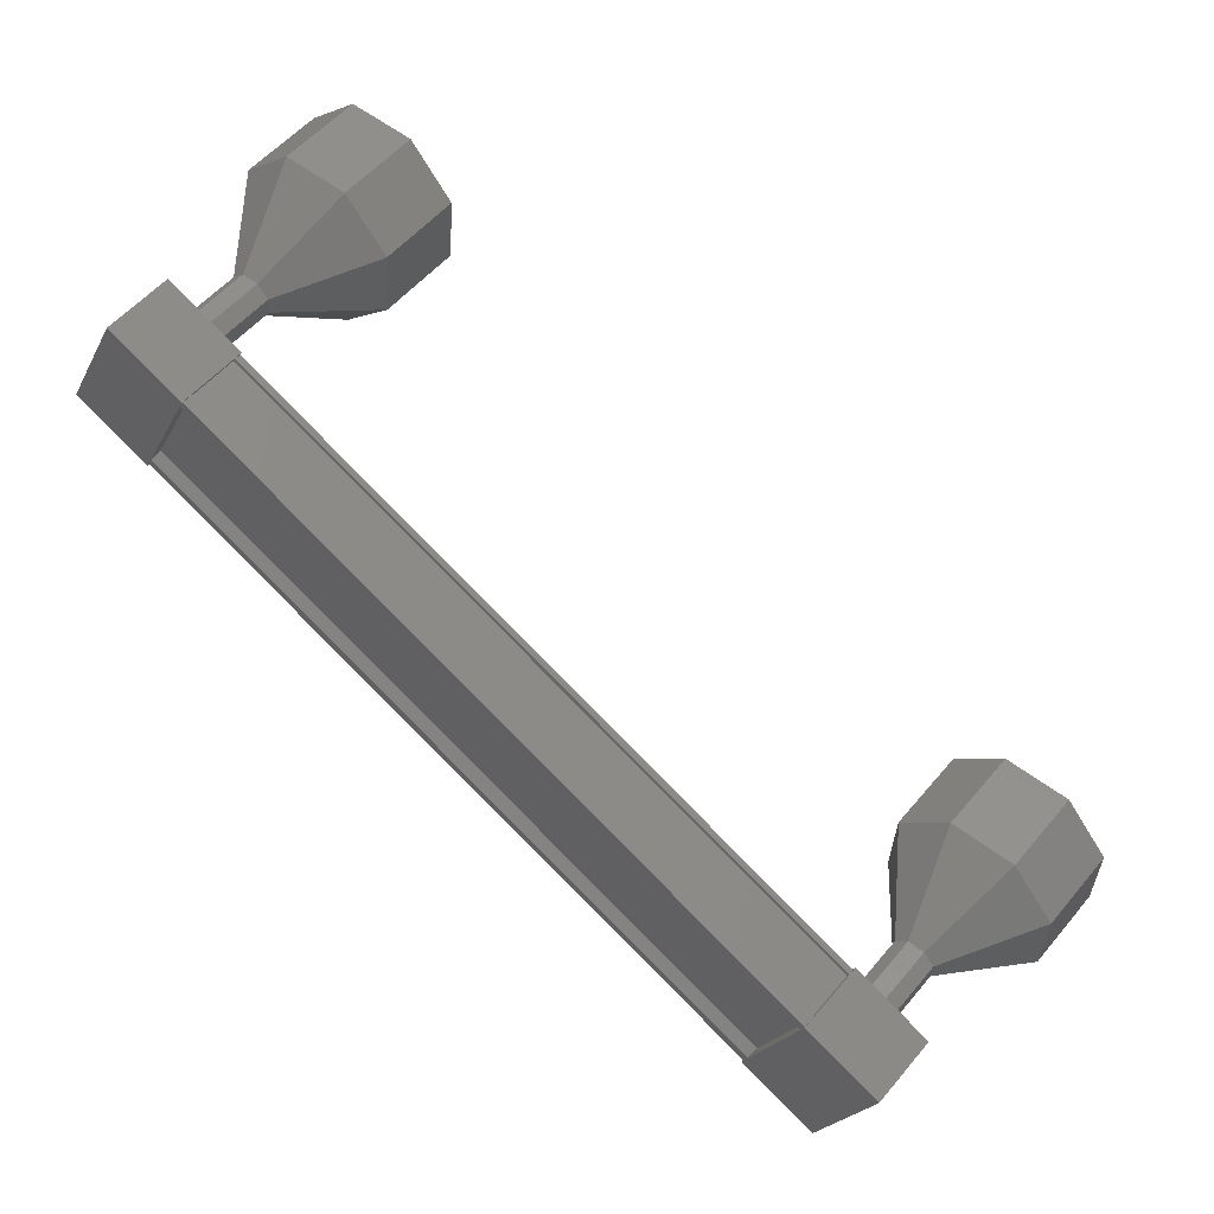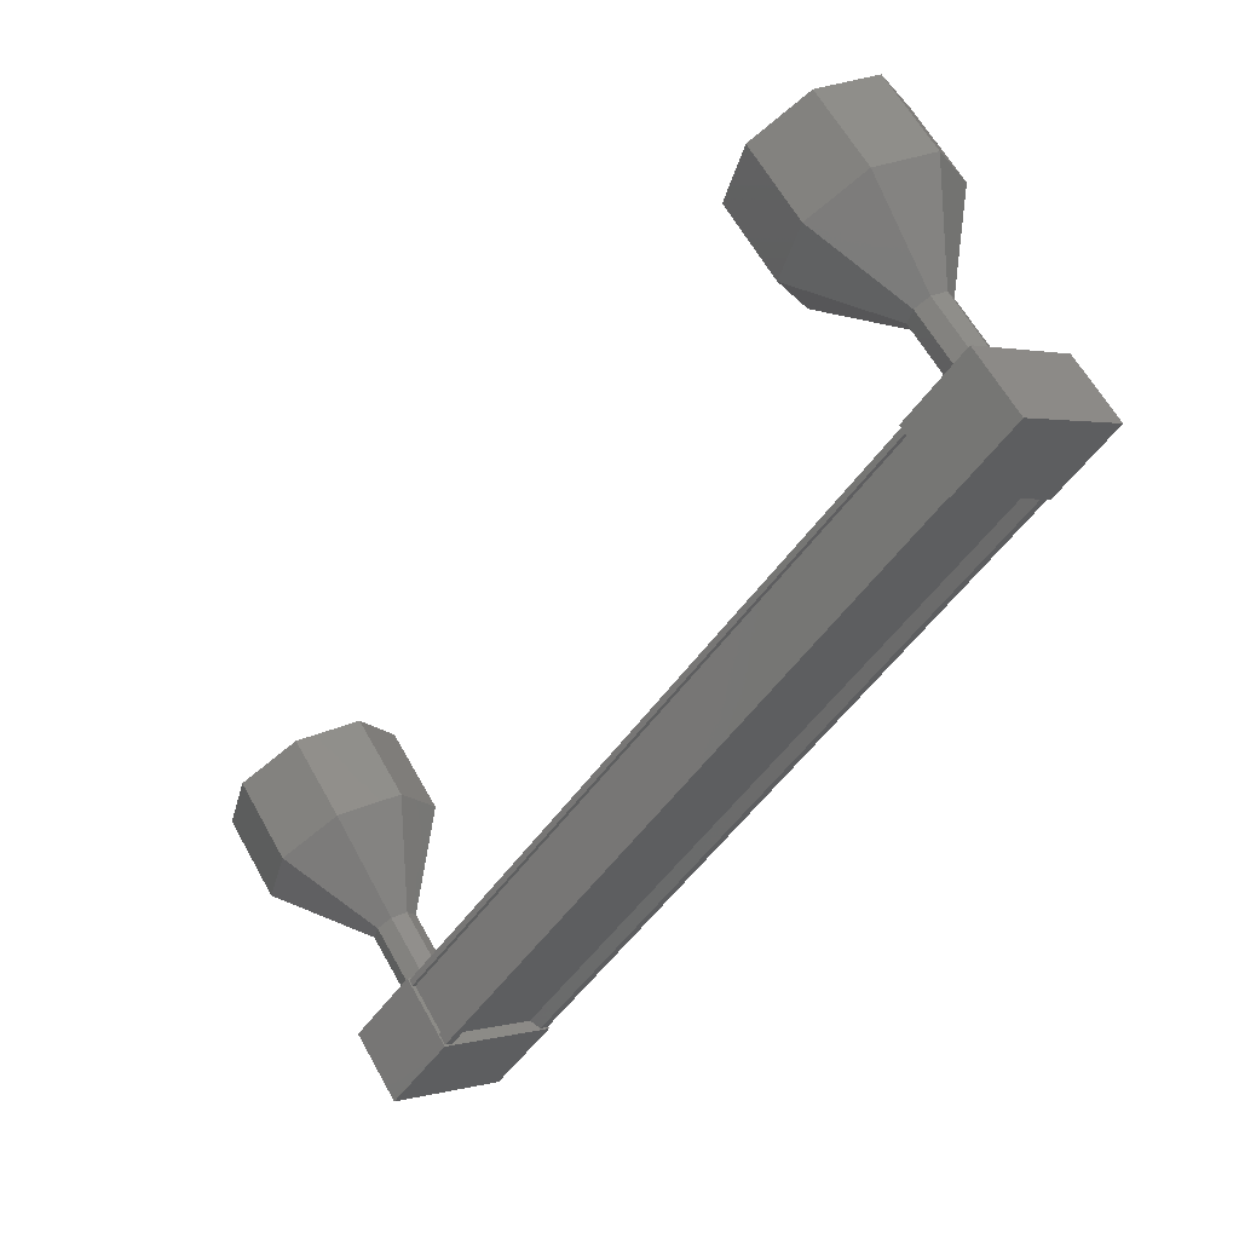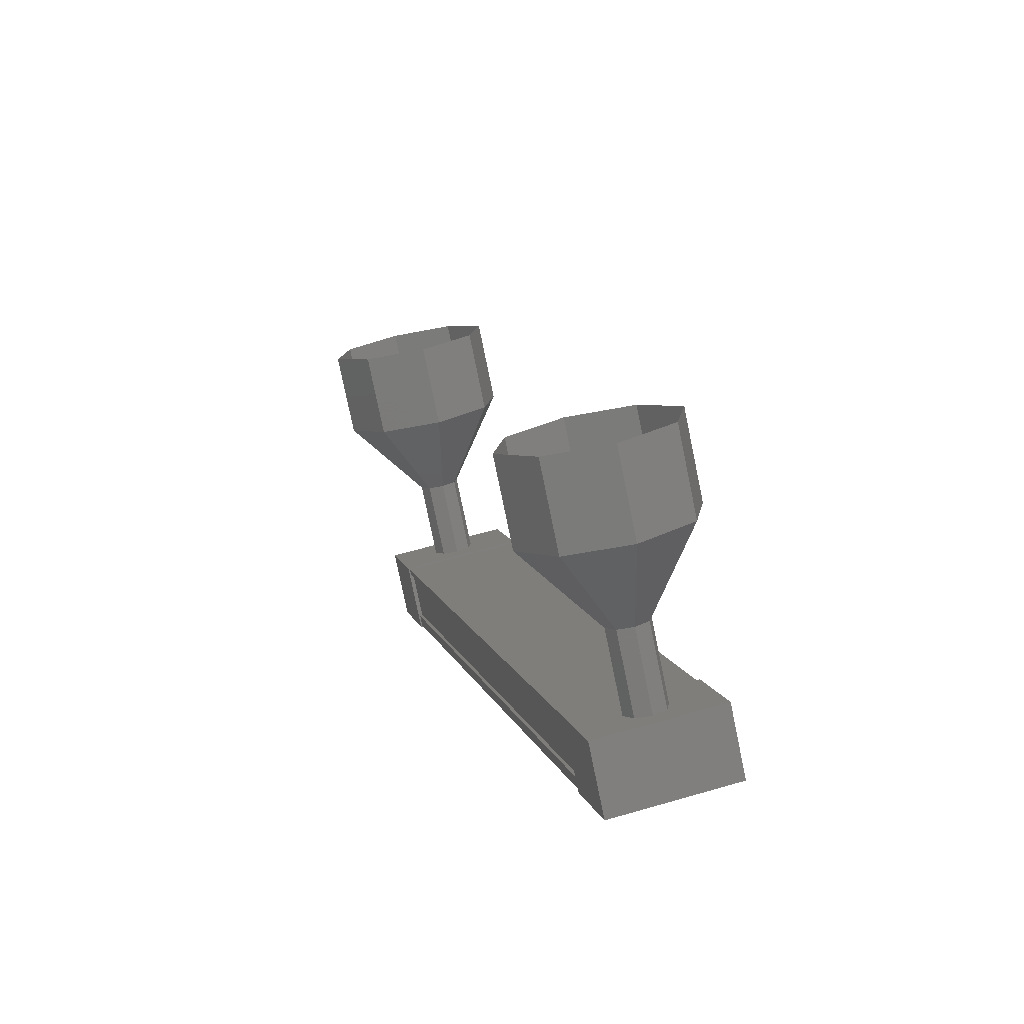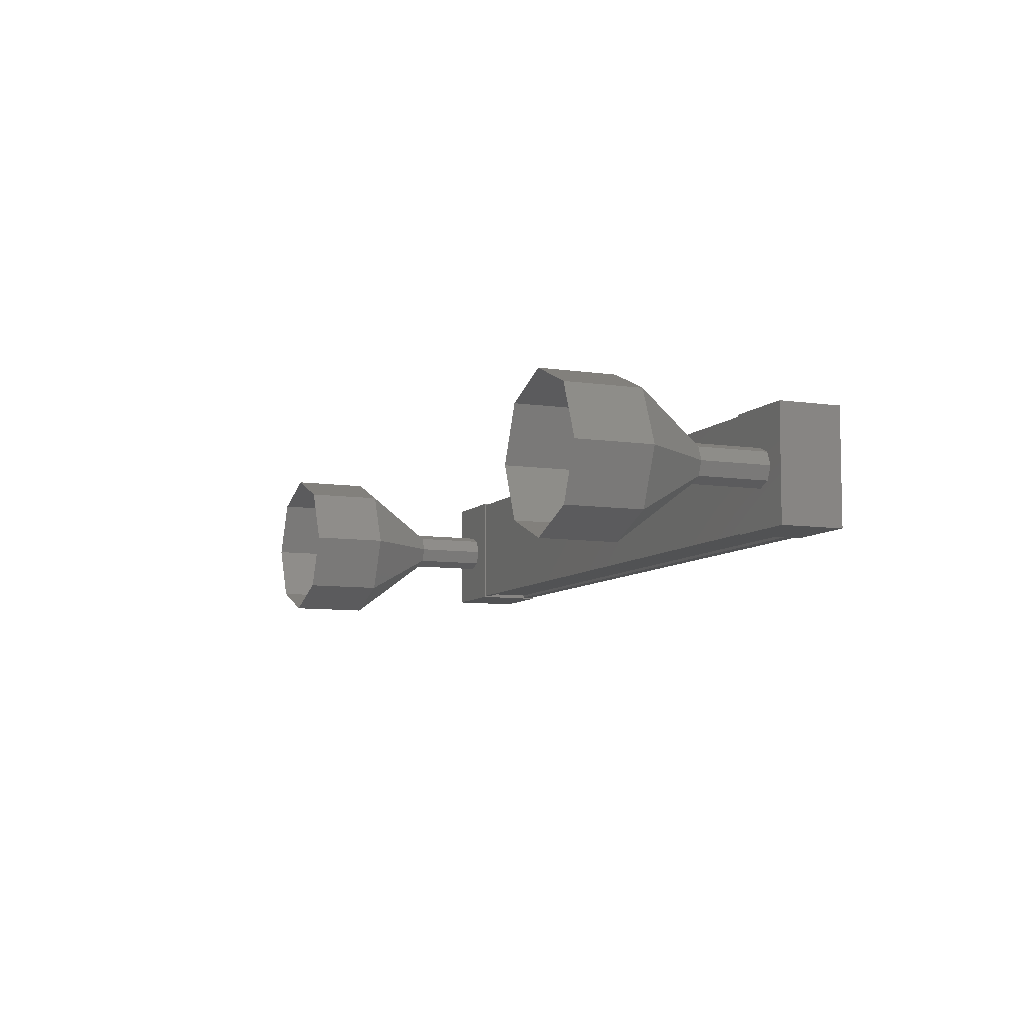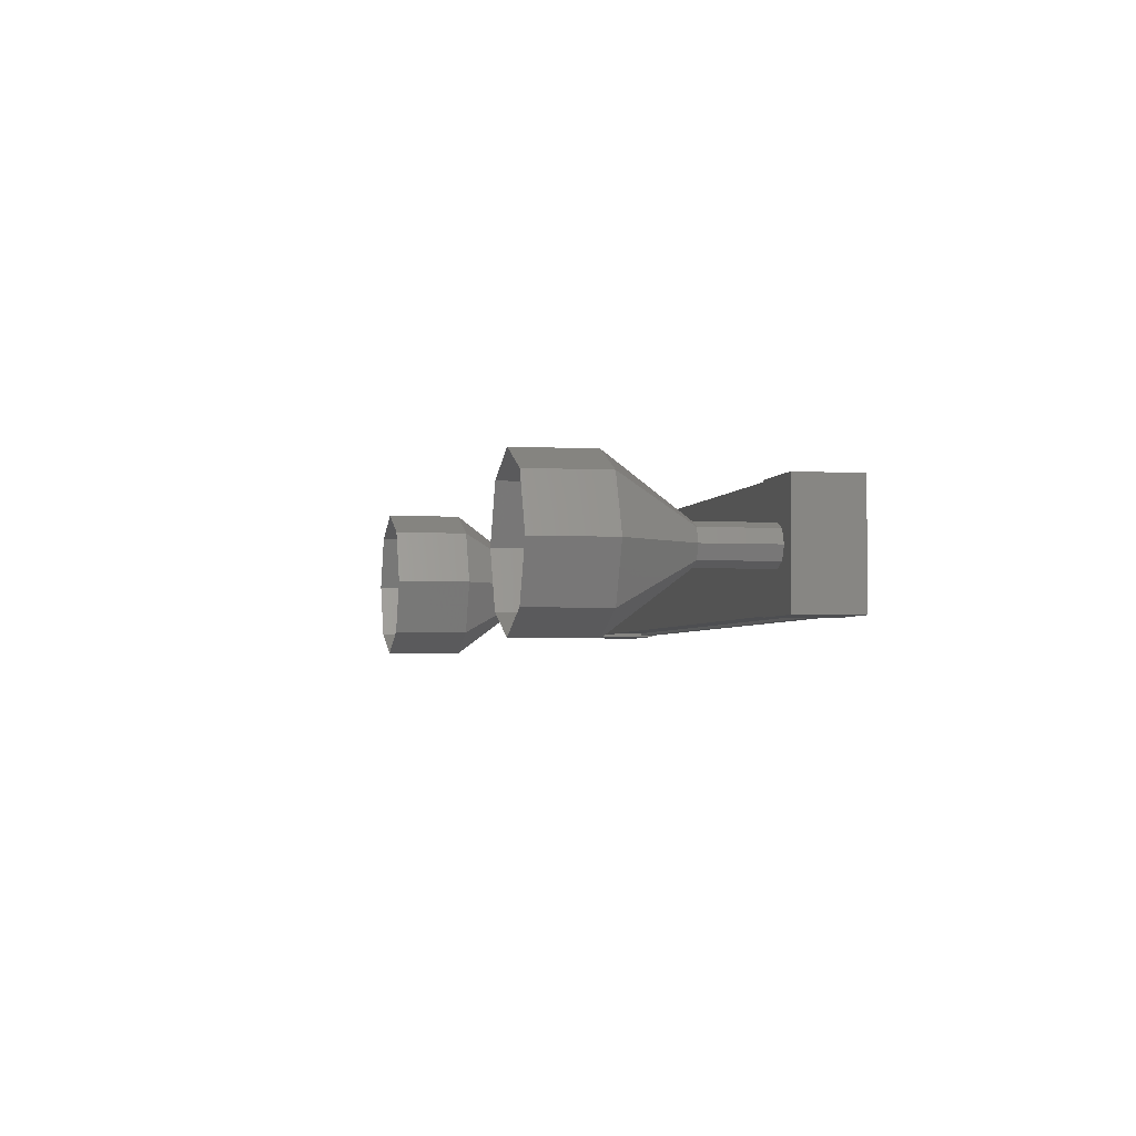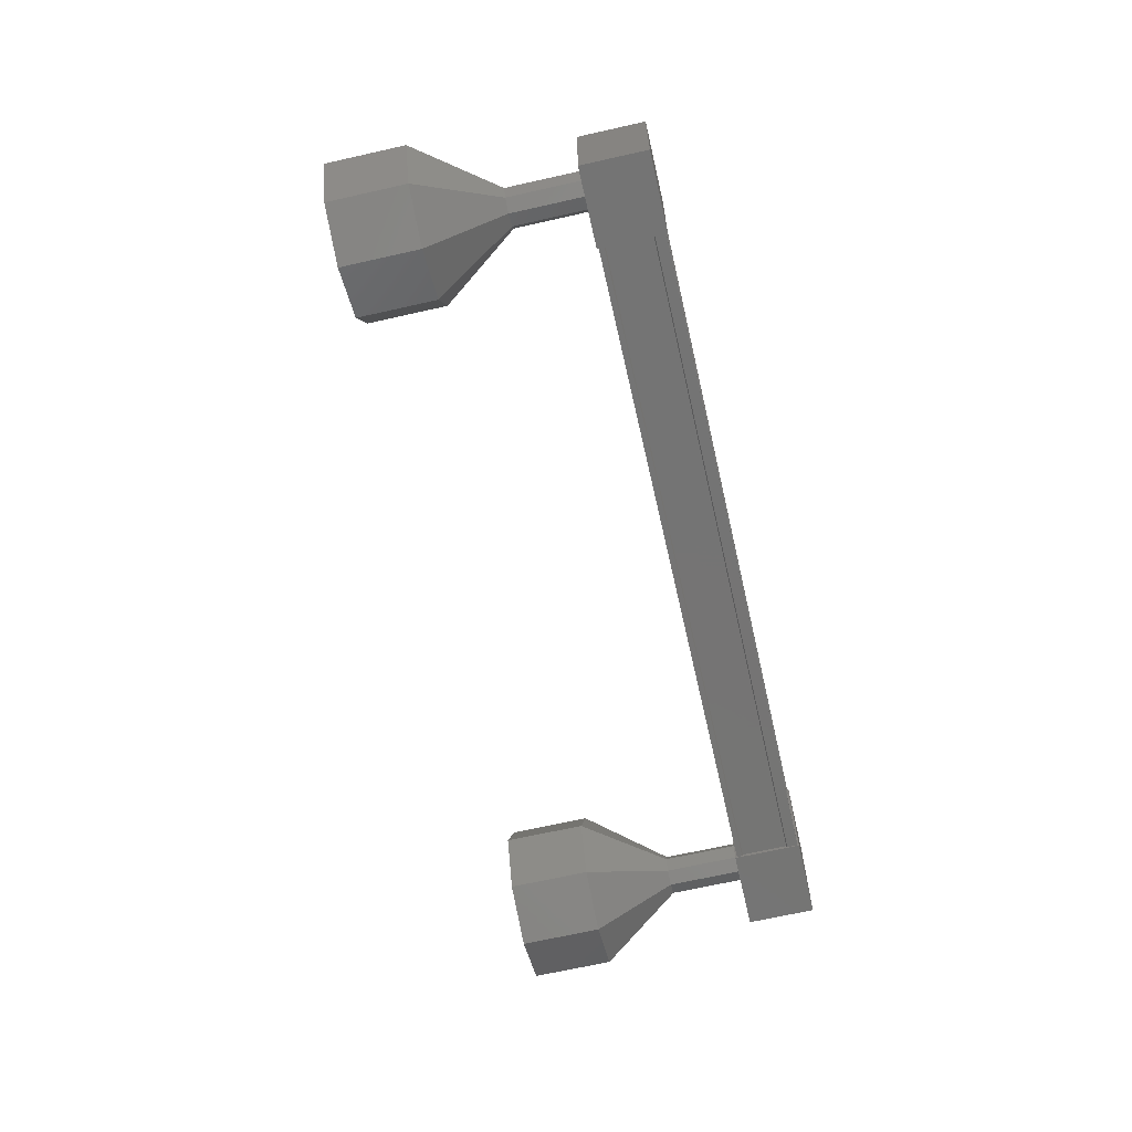
<metadata>
{"format":"stl","ext":"stl","renderer":"f3d","projection":"perspective","resolution":1024,"background":"white","views":[{"elev":-22.0,"azim":-20.7,"up":"+Z"},{"elev":1.4,"azim":-137.0,"up":"+Z"},{"elev":51.9,"azim":-107.9,"up":"+Z"},{"elev":-8.1,"azim":108.0,"up":"+Y"},{"elev":-3.2,"azim":119.0,"up":"+Y"},{"elev":-66.8,"azim":143.8,"up":"+Y"}]}
</metadata>
<code>
# stl→obj: 123 verts, 152 faces
v -16.21 903.9 -77.76
v -16.28 903.9 -77.85
v -23.26 903.9 -71.78
v -23.26 903.8 -71.78
v -23.19 905.1 -71.69
v -23.26 905.1 -71.78
v -16.28 905.1 -77.85
v -23.26 905.2 -71.78
v -16.28 905.2 -77.85
v -22.78 905.2 -71.22
v -15.8 905.2 -77.29
v -22.79 905.2 -71.23
v -15.81 905.2 -77.3
v -16.18 905.2 -77.74
v -23.19 903.9 -71.69
v -16.21 905.1 -77.76
v -16.19 905.2 -77.74
v -23.17 905.2 -71.68
v -23.17 905.2 -71.67
v -23.68 903.7 -71.44
v -23.13 905.3 -70.8
v -23.68 905.3 -71.44
v -22.92 905.3 -72.09
v -22.92 903.7 -72.09
v -22.37 905.3 -71.46
v -22.37 903.7 -71.46
v -23.13 903.7 -70.8
v -16.64 905.3 -77.56
v -16.64 903.7 -77.56
v -16.09 905.3 -76.92
v -16.09 903.7 -76.92
v -15.33 903.7 -77.58
v -15.89 903.7 -78.21
v -15.89 905.3 -78.21
v -15.33 905.3 -77.58
v -16.28 903.8 -77.85
v -16.19 903.8 -77.74
v -23.17 903.8 -71.68
v -16.18 903.8 -77.74
v -23.17 903.8 -71.67
v -15.81 903.8 -77.3
v -22.79 903.8 -71.23
v -15.8 903.8 -77.29
v -22.78 903.8 -71.22
v -15.76 903.8 -77.24
v -22.74 903.8 -71.17
v -15.76 905.2 -77.24
v -22.74 905.2 -71.17
v -13.68 904.5 -76.45
v -13.02 904.5 -75.69
v -13.9 903.8 -76.26
v -13.24 903.8 -75.5
v -14.43 903.5 -75.79
v -13.77 903.5 -75.04
v -14.96 903.8 -75.33
v -14.31 903.8 -74.57
v -15.18 904.5 -75.14
v -14.53 904.5 -74.38
v -14.96 905.2 -75.33
v -14.31 905.2 -74.57
v -14.43 905.5 -75.79
v -13.77 905.5 -75.04
v -13.9 905.2 -76.26
v -13.24 905.2 -75.5
v -22.27 904.7 -70.29
v -22.98 904.5 -71
v -22.32 904.5 -70.24
v -22.93 904.3 -71.05
v -22.27 904.3 -70.29
v -22.79 904.2 -71.16
v -22.14 904.2 -70.41
v -22.66 904.3 -71.28
v -22 904.3 -70.52
v -22.6 904.5 -71.33
v -21.95 904.5 -70.57
v -22.66 904.7 -71.28
v -22 904.7 -70.52
v -22.79 904.8 -71.16
v -22.14 904.8 -70.41
v -22.93 904.7 -71.05
v -21.36 905.2 -68.44
v -22.24 904.5 -69
v -21.59 904.5 -68.25
v -22.02 903.8 -69.2
v -21.36 903.8 -68.44
v -21.49 903.5 -69.66
v -20.83 903.5 -68.9
v -20.95 903.8 -70.12
v -20.3 903.8 -69.37
v -20.73 904.5 -70.32
v -20.08 904.5 -69.56
v -20.95 905.2 -70.12
v -20.3 905.2 -69.37
v -21.49 905.5 -69.66
v -20.83 905.5 -68.9
v -22.02 905.2 -69.2
v -22.33 904.5 -70.25
v -22.28 904.3 -70.3
v -22.01 904.3 -70.53
v -21.95 904.5 -70.58
v -22.01 904.7 -70.53
v -22.28 904.7 -70.3
v -15.55 904.5 -77.46
v -14.89 904.5 -76.7
v -15.6 904.3 -77.41
v -14.95 904.3 -76.66
v -15.74 904.2 -77.3
v -15.08 904.2 -76.54
v -15.87 904.3 -77.18
v -15.21 904.3 -76.42
v -15.92 904.5 -77.13
v -15.27 904.5 -76.38
v -15.87 904.7 -77.18
v -15.21 904.7 -76.42
v -15.74 904.8 -77.3
v -15.08 904.8 -76.54
v -15.6 904.7 -77.41
v -14.95 904.7 -76.66
v -14.9 904.5 -76.71
v -15.09 904.2 -76.55
v -15.22 904.3 -76.43
v -15.22 904.7 -76.43
v -15.09 904.8 -76.55
f 1 2 3
f 3 2 4
f 5 6 7
f 7 6 8
f 8 9 7
f 10 11 12
f 12 11 13
f 13 14 12
f 3 15 1
f 1 15 5
f 5 16 1
f 7 16 5
f 9 8 17
f 17 8 18
f 18 14 17
f 19 14 18
f 12 14 19
f 20 21 22
f 22 21 23
f 23 24 22
f 25 24 23
f 26 24 25
f 25 21 26
f 26 21 27
f 27 21 20
f 20 24 27
f 22 24 20
f 28 29 30
f 30 29 31
f 31 32 30
f 29 32 31
f 33 32 29
f 29 34 33
f 33 34 32
f 32 34 35
f 35 30 32
f 34 30 35
f 28 30 34
f 34 29 28
f 2 36 4
f 4 36 37
f 37 38 4
f 39 38 37
f 40 38 39
f 39 41 40
f 40 41 42
f 42 41 43
f 43 44 42
f 45 44 43
f 46 44 45
f 45 47 46
f 46 47 48
f 48 47 10
f 25 23 21
f 24 26 27
f 47 11 10
f 49 50 51
f 51 50 52
f 52 53 51
f 54 53 52
f 55 53 54
f 54 56 55
f 55 56 57
f 57 56 58
f 58 59 57
f 60 59 58
f 61 59 60
f 60 62 61
f 61 62 63
f 63 62 64
f 64 49 63
f 50 49 64
f 65 66 67
f 67 66 68
f 68 69 67
f 70 69 68
f 71 69 70
f 70 72 71
f 71 72 73
f 73 72 74
f 74 75 73
f 76 75 74
f 77 75 76
f 76 78 77
f 77 78 79
f 79 78 80
f 80 65 79
f 66 65 80
f 81 82 83
f 83 82 84
f 84 85 83
f 86 85 84
f 87 85 86
f 86 88 87
f 87 88 89
f 89 88 90
f 90 91 89
f 92 91 90
f 93 91 92
f 92 94 93
f 93 94 95
f 95 94 96
f 96 81 95
f 82 81 96
f 96 97 82
f 82 97 98
f 98 84 82
f 71 84 98
f 86 84 71
f 71 99 86
f 86 99 88
f 88 99 100
f 100 90 88
f 101 90 100
f 92 90 101
f 101 79 92
f 92 79 94
f 94 79 102
f 102 96 94
f 97 96 102
f 103 104 105
f 105 104 106
f 106 107 105
f 108 107 106
f 109 107 108
f 108 110 109
f 109 110 111
f 111 110 112
f 112 113 111
f 114 113 112
f 115 113 114
f 114 116 115
f 115 116 117
f 117 116 118
f 118 103 117
f 104 103 118
f 118 63 119
f 119 63 49
f 49 106 119
f 51 106 49
f 120 106 51
f 51 53 120
f 120 53 121
f 121 53 55
f 55 112 121
f 57 112 55
f 122 112 57
f 57 59 122
f 122 59 123
f 123 59 61
f 61 118 123
f 63 118 61

</code>
